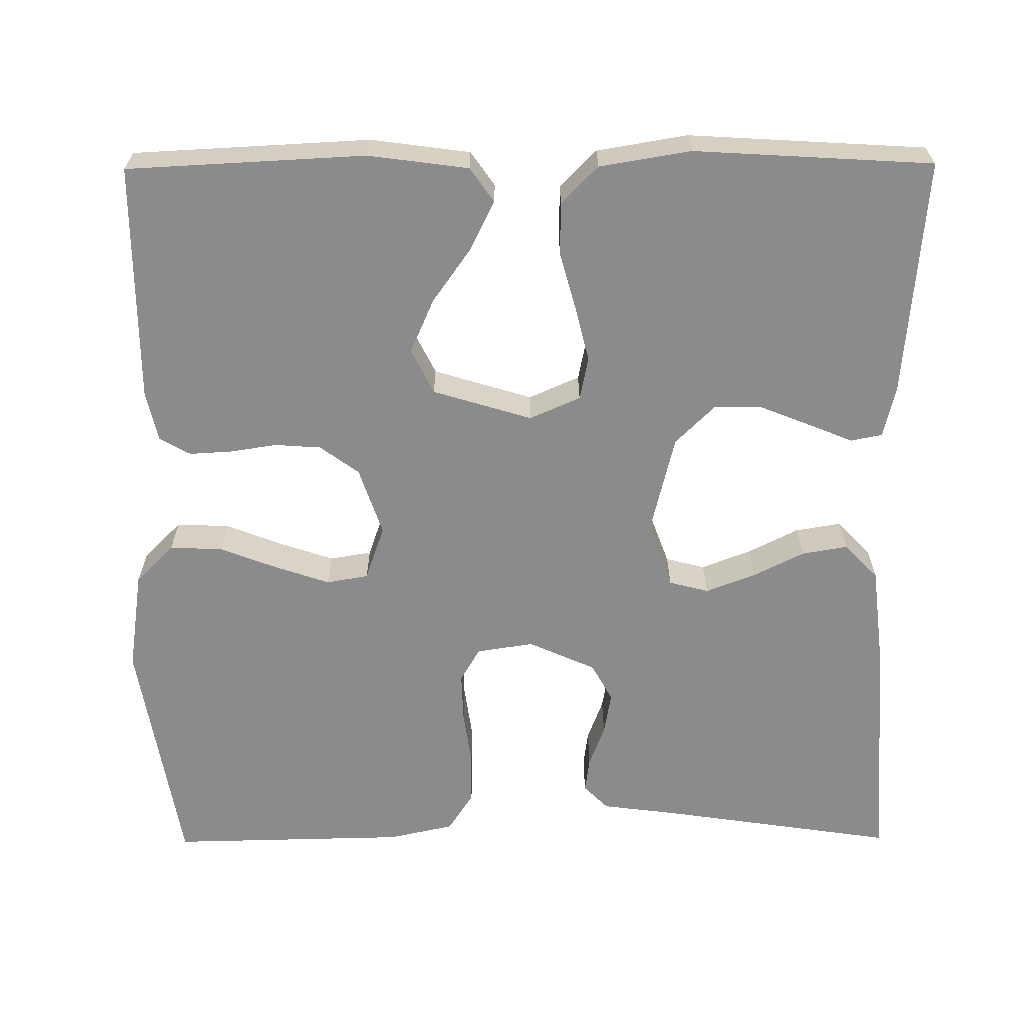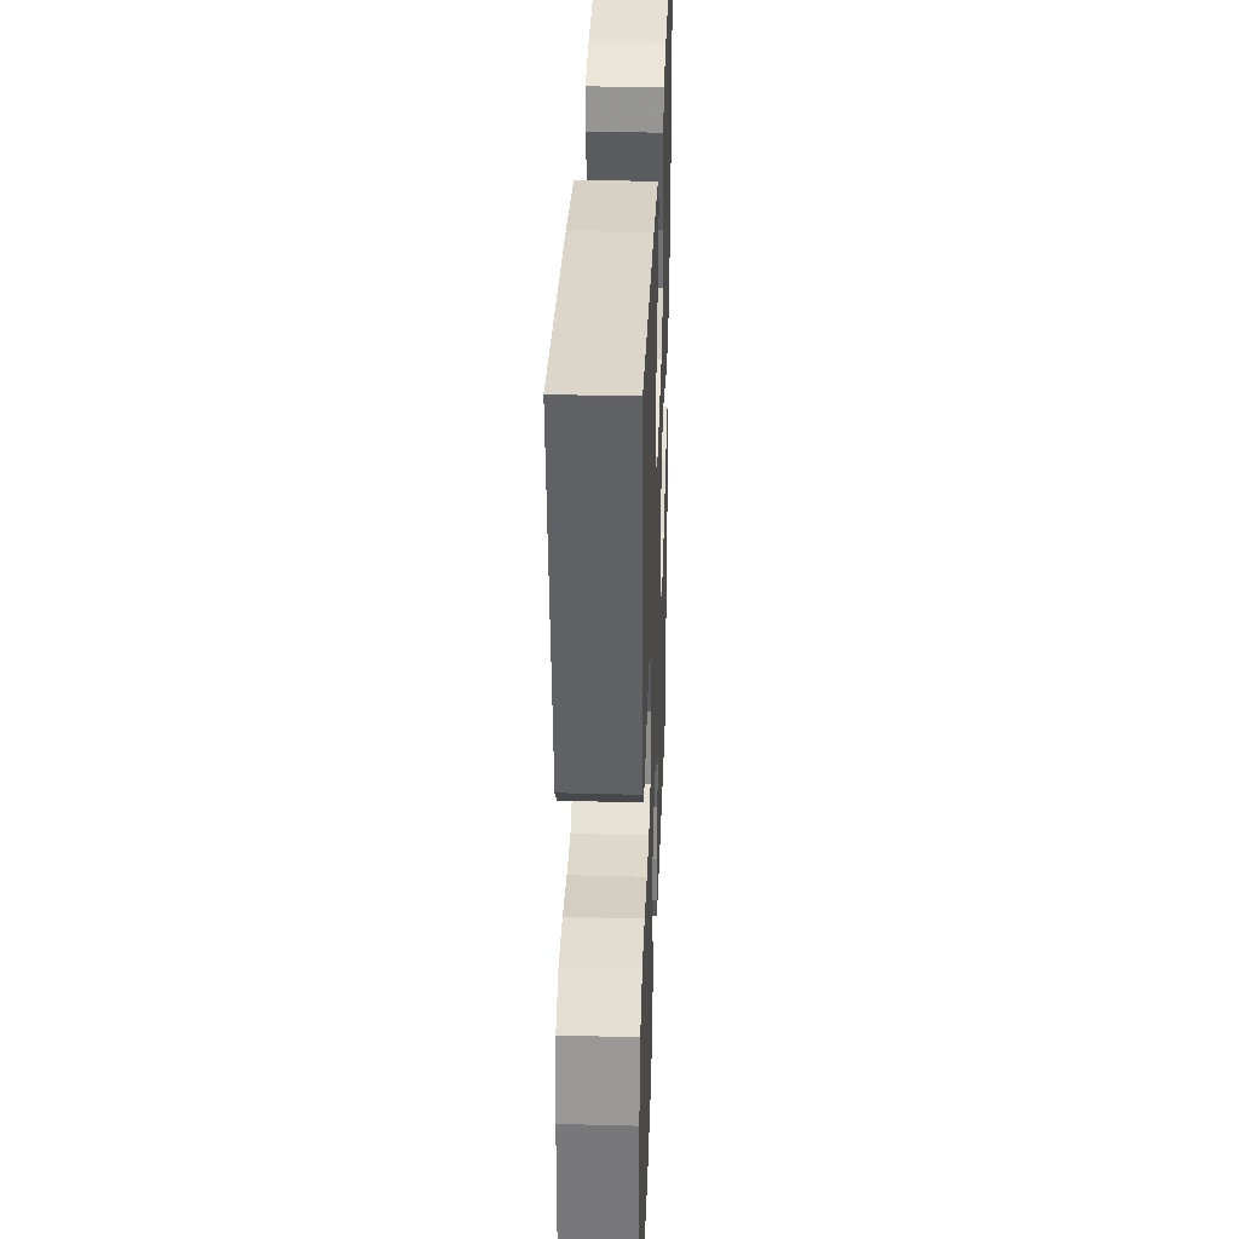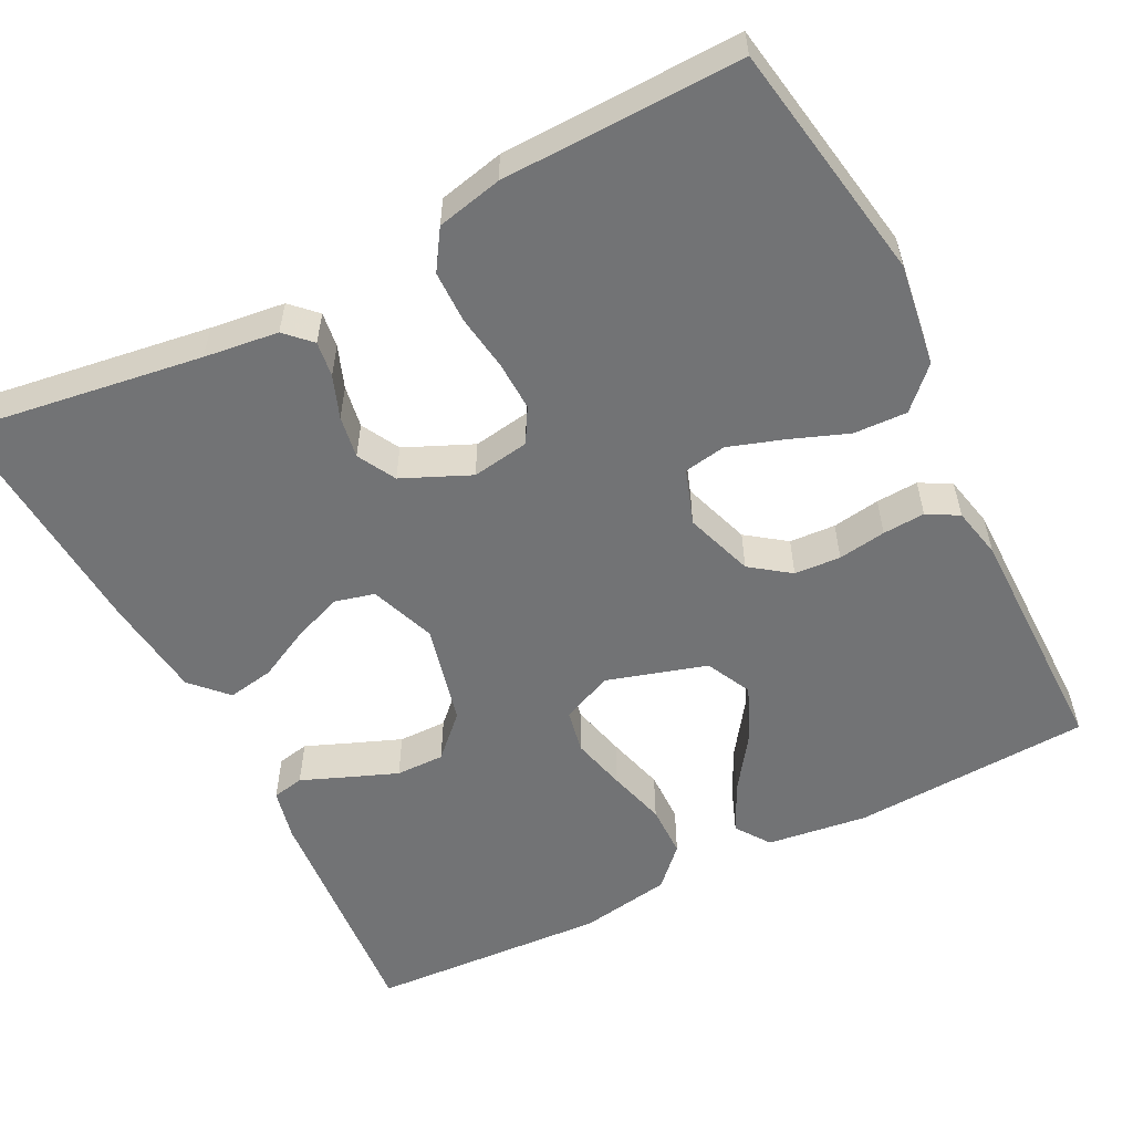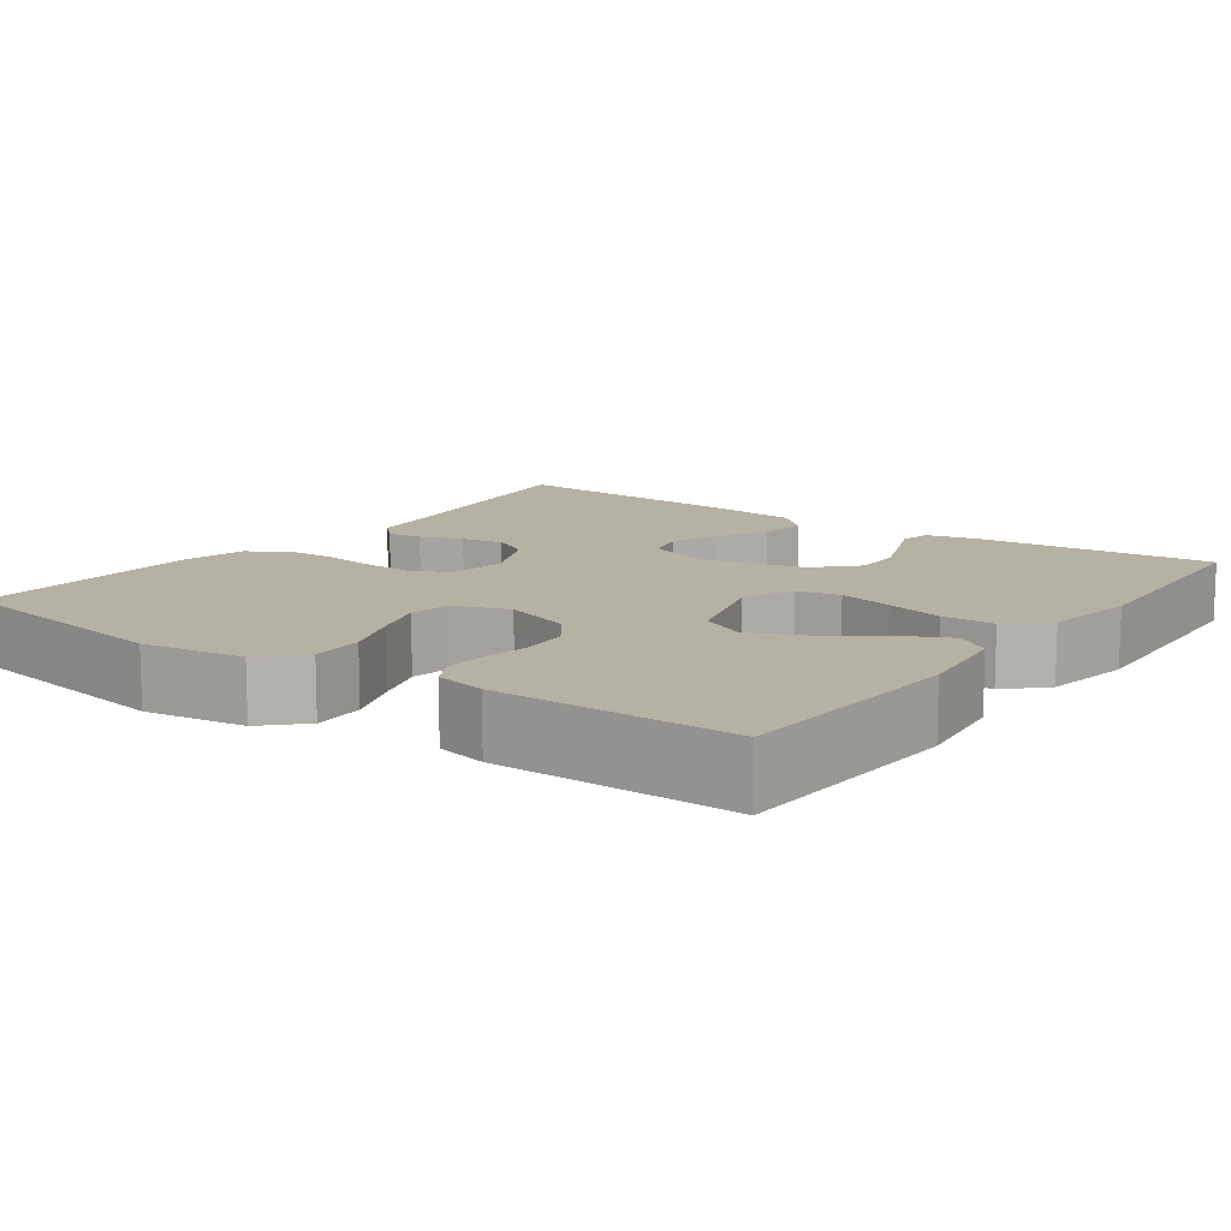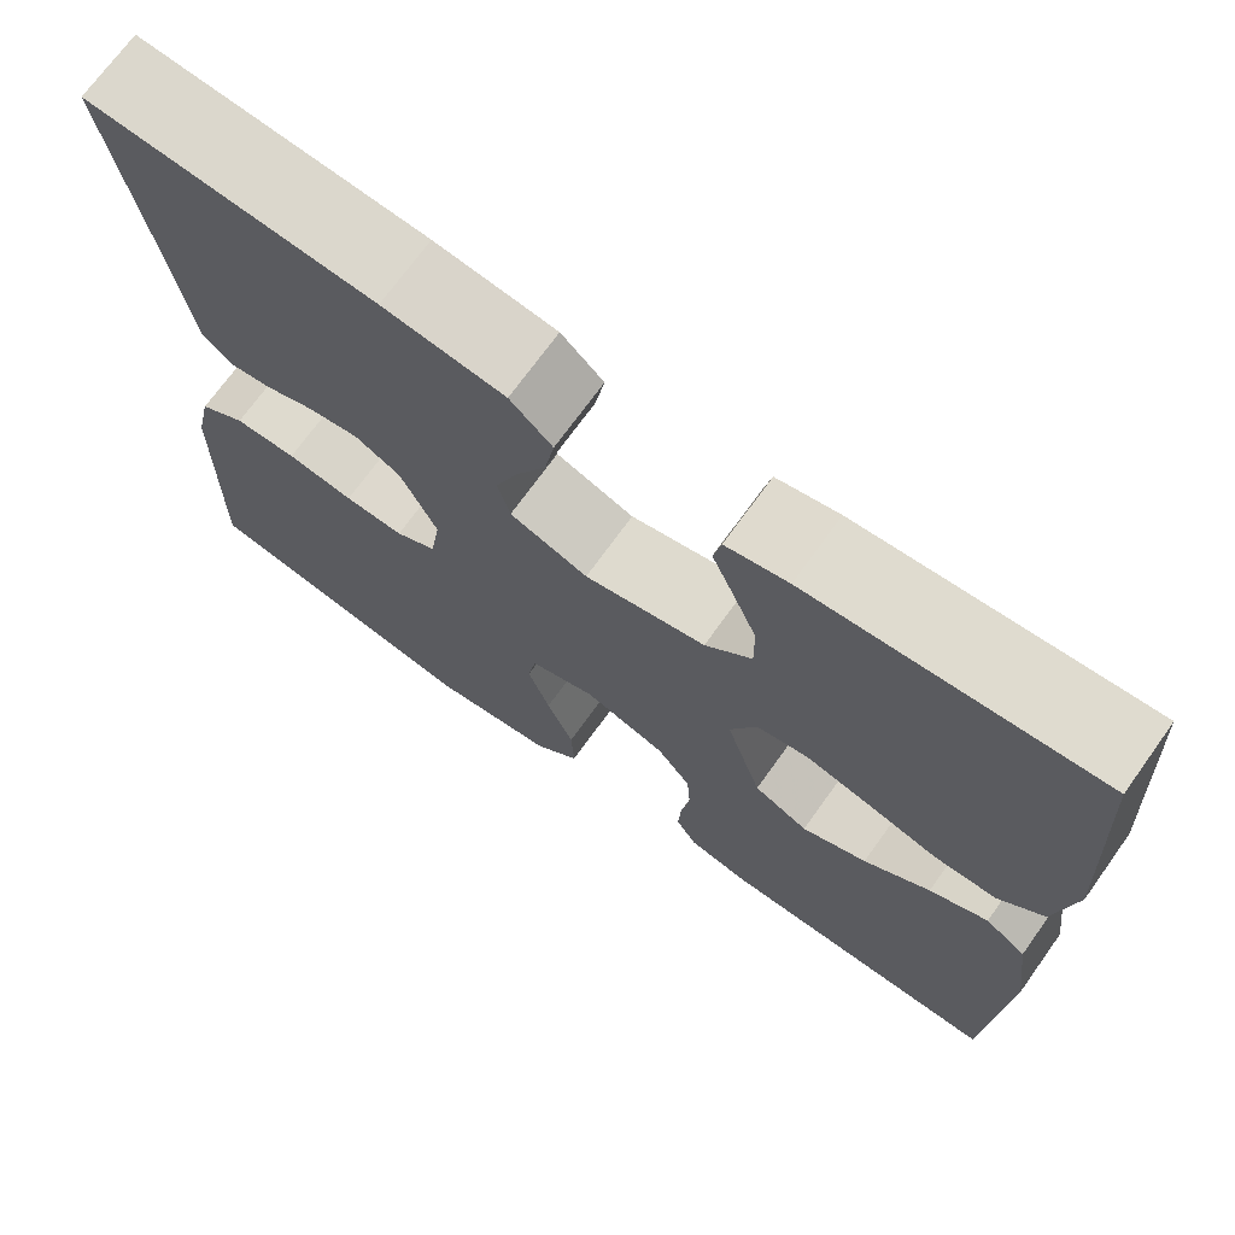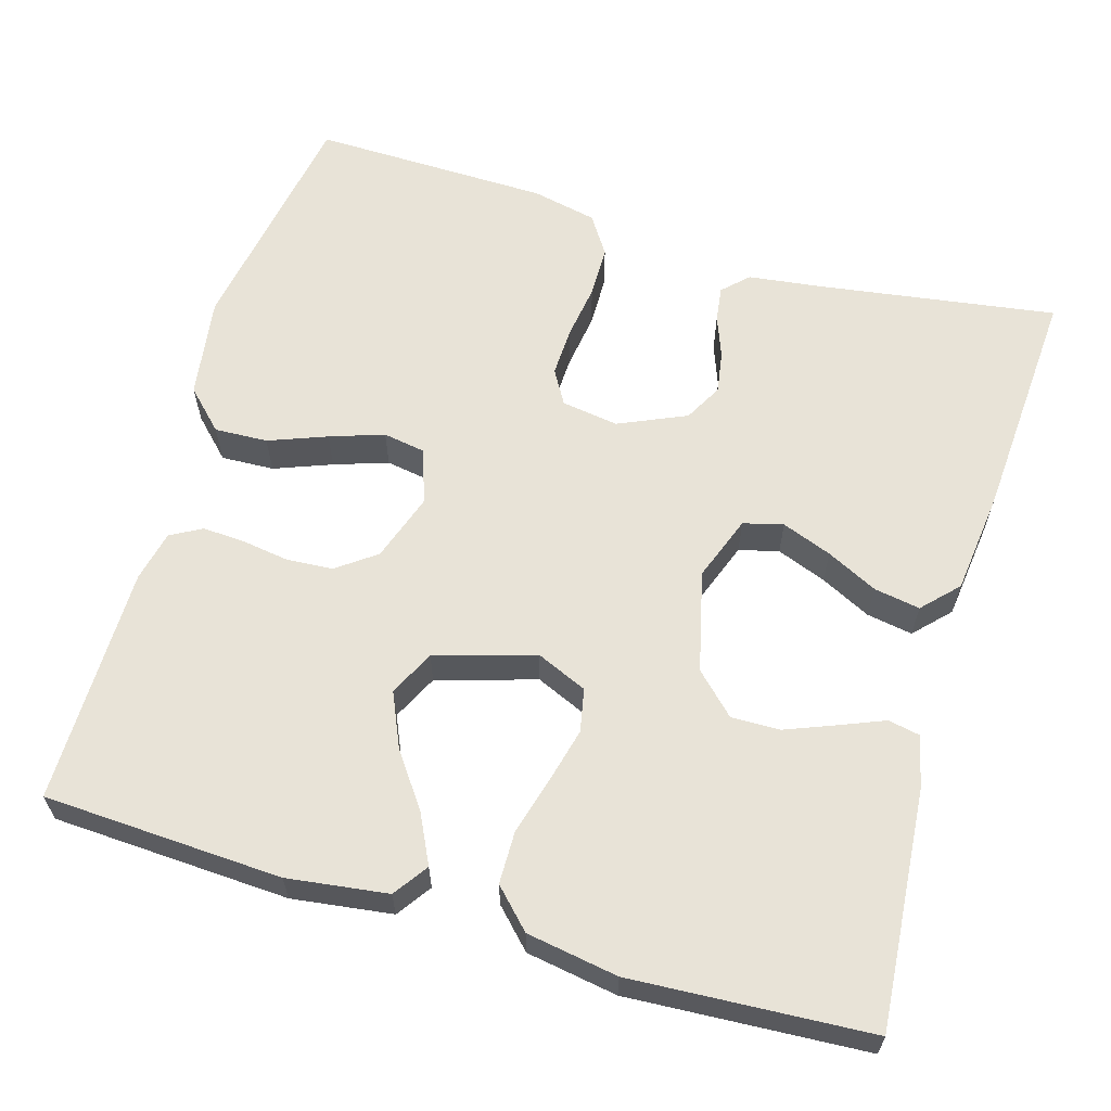
<metadata>
{"format":"obj","ext":"obj","renderer":"f3d","projection":"perspective","resolution":1024,"background":"white","views":[{"elev":-64.0,"azim":-89.6,"up":"+Y"},{"elev":33.4,"azim":92.1,"up":"+Z"},{"elev":-55.8,"azim":117.1,"up":"+Y"},{"elev":11.9,"azim":-144.1,"up":"+Y"},{"elev":71.5,"azim":-144.3,"up":"+Z"},{"elev":61.9,"azim":-73.5,"up":"+Y"}]}
</metadata>
<code>
v 0.5 0.07 0.5
v 0.455 0.07 0.2
v 0.443 0.07 0.107
v 0.412 0.07 0.076
v 0.368 0.07 0.082
v 0.315 0.07 0.102
v 0.262 0.07 0.111
v 0.214 0.07 0.085
v 0.176 0.07 0
v 0.187 0.07 -0.072
v 0.23 0.07 -0.097
v 0.292 0.07 -0.095
v 0.362 0.07 -0.085
v 0.427 0.07 -0.086
v 0.476 0.07 -0.118
v 0.494 0.07 -0.2
v 0.5 0.07 -0.5
v 0.2 0.07 -0.55
v 0.072 0.07 -0.531
v 0.024 0.07 -0.483
v 0.027 0.07 -0.416
v 0.055 0.07 -0.343
v 0.078 0.07 -0.275
v 0.069 0.07 -0.222
v 0 0.07 -0.198
v -0.086 0.07 -0.227
v -0.122 0.07 -0.276
v -0.126 0.07 -0.334
v -0.117 0.07 -0.394
v -0.114 0.07 -0.447
v -0.136 0.07 -0.486
v -0.2 0.07 -0.5
v -0.5 0.07 -0.5
v -0.515 0.07 -0.2
v -0.498 0.07 -0.074
v -0.455 0.07 -0.044
v -0.394 0.07 -0.074
v -0.325 0.07 -0.123
v -0.257 0.07 -0.153
v -0.2 0.07 -0.125
v -0.162 0.07 0
v -0.19 0.07 0.064
v -0.244 0.07 0.075
v -0.313 0.07 0.058
v -0.386 0.07 0.038
v -0.452 0.07 0.039
v -0.499 0.07 0.085
v -0.518 0.07 0.2
v -0.5 0.07 0.5
v -0.2 0.07 0.475
v -0.135 0.07 0.46
v -0.127 0.07 0.42
v -0.15 0.07 0.364
v -0.175 0.07 0.301
v -0.176 0.07 0.24
v -0.127 0.07 0.19
v 0 0.07 0.159
v 0.082 0.07 0.189
v 0.095 0.07 0.239
v 0.071 0.07 0.302
v 0.039 0.07 0.366
v 0.029 0.07 0.424
v 0.073 0.07 0.466
v 0.2 0.07 0.481
v 0.5 0 0.5
v 0.455 0 0.2
v 0.443 0 0.107
v 0.412 0 0.076
v 0.368 0 0.082
v 0.315 0 0.102
v 0.262 0 0.111
v 0.214 0 0.085
v 0.176 0 0
v 0.187 0 -0.072
v 0.23 0 -0.097
v 0.292 0 -0.095
v 0.362 0 -0.085
v 0.427 0 -0.086
v 0.476 0 -0.118
v 0.494 0 -0.2
v 0.5 0 -0.5
v 0.2 0 -0.55
v 0.072 0 -0.531
v 0.024 0 -0.483
v 0.027 0 -0.416
v 0.055 0 -0.343
v 0.078 0 -0.275
v 0.069 0 -0.222
v 0 0 -0.198
v -0.086 0 -0.227
v -0.122 0 -0.276
v -0.126 0 -0.334
v -0.117 0 -0.394
v -0.114 0 -0.447
v -0.136 0 -0.486
v -0.2 0 -0.5
v -0.5 0 -0.5
v -0.515 0 -0.2
v -0.498 0 -0.074
v -0.455 0 -0.044
v -0.394 0 -0.074
v -0.325 0 -0.123
v -0.257 0 -0.153
v -0.2 0 -0.125
v -0.162 0 0
v -0.19 0 0.064
v -0.244 0 0.075
v -0.313 0 0.058
v -0.386 0 0.038
v -0.452 0 0.039
v -0.499 0 0.085
v -0.518 0 0.2
v -0.5 0 0.5
v -0.2 0 0.475
v -0.135 0 0.46
v -0.127 0 0.42
v -0.15 0 0.364
v -0.175 0 0.301
v -0.176 0 0.24
v -0.127 0 0.19
v 0 0 0.159
v 0.082 0 0.189
v 0.095 0 0.239
v 0.071 0 0.302
v 0.039 0 0.366
v 0.029 0 0.424
v 0.073 0 0.466
v 0.2 0 0.481
f 64 1 2
f 63 64 2
f 62 63 2
f 61 62 2
f 60 61 2
f 4 5 6
f 3 4 6
f 2 3 6
f 60 2 6
f 59 60 6
f 58 59 6 7
f 57 58 7 8
f 56 57 8 9
f 51 52 53
f 50 51 53
f 49 50 53
f 48 49 53
f 47 48 53
f 46 47 53
f 45 46 53
f 44 45 53
f 44 53 54
f 43 44 54 55
f 36 37 38
f 35 36 38
f 34 35 38
f 33 34 38
f 32 33 38
f 31 32 38
f 30 31 38
f 29 30 38
f 28 29 38
f 27 28 38 39
f 26 27 39 40
f 20 21 22
f 19 20 22
f 18 19 22
f 17 18 22
f 16 17 22
f 15 16 22
f 14 15 22
f 13 14 22
f 12 13 22
f 11 12 22 23
f 10 11 23 24
f 10 24 25
f 9 10 25
f 56 9 25
f 42 43 55 56
f 25 26 40 41
f 25 41 42 56
f 66 65 128
f 66 128 127
f 66 127 126
f 66 126 125
f 66 125 124
f 70 69 68
f 70 68 67
f 70 67 66
f 70 66 124
f 70 124 123
f 71 70 123 122
f 72 71 122 121
f 73 72 121 120
f 117 116 115
f 117 115 114
f 117 114 113
f 117 113 112
f 117 112 111
f 117 111 110
f 117 110 109
f 117 109 108
f 118 117 108
f 119 118 108 107
f 102 101 100
f 102 100 99
f 102 99 98
f 102 98 97
f 102 97 96
f 102 96 95
f 102 95 94
f 102 94 93
f 102 93 92
f 103 102 92 91
f 104 103 91 90
f 86 85 84
f 86 84 83
f 86 83 82
f 86 82 81
f 86 81 80
f 86 80 79
f 86 79 78
f 86 78 77
f 86 77 76
f 87 86 76 75
f 88 87 75 74
f 89 88 74
f 89 74 73
f 89 73 120
f 120 119 107 106
f 105 104 90 89
f 120 106 105 89
f 1 65 66 2
f 2 66 67 3
f 3 67 68 4
f 4 68 69 5
f 5 69 70 6
f 6 70 71 7
f 7 71 72 8
f 8 72 73 9
f 9 73 74 10
f 10 74 75 11
f 11 75 76 12
f 12 76 77 13
f 13 77 78 14
f 14 78 79 15
f 15 79 80 16
f 16 80 81 17
f 17 81 82 18
f 18 82 83 19
f 19 83 84 20
f 20 84 85 21
f 21 85 86 22
f 22 86 87 23
f 23 87 88 24
f 24 88 89 25
f 25 89 90 26
f 26 90 91 27
f 27 91 92 28
f 28 92 93 29
f 29 93 94 30
f 30 94 95 31
f 31 95 96 32
f 32 96 97 33
f 33 97 98 34
f 34 98 99 35
f 35 99 100 36
f 36 100 101 37
f 37 101 102 38
f 38 102 103 39
f 39 103 104 40
f 40 104 105 41
f 41 105 106 42
f 42 106 107 43
f 43 107 108 44
f 44 108 109 45
f 45 109 110 46
f 46 110 111 47
f 47 111 112 48
f 48 112 113 49
f 49 113 114 50
f 50 114 115 51
f 51 115 116 52
f 52 116 117 53
f 53 117 118 54
f 54 118 119 55
f 55 119 120 56
f 56 120 121 57
f 57 121 122 58
f 58 122 123 59
f 59 123 124 60
f 60 124 125 61
f 61 125 126 62
f 62 126 127 63
f 63 127 128 64
f 64 128 65 1

</code>
